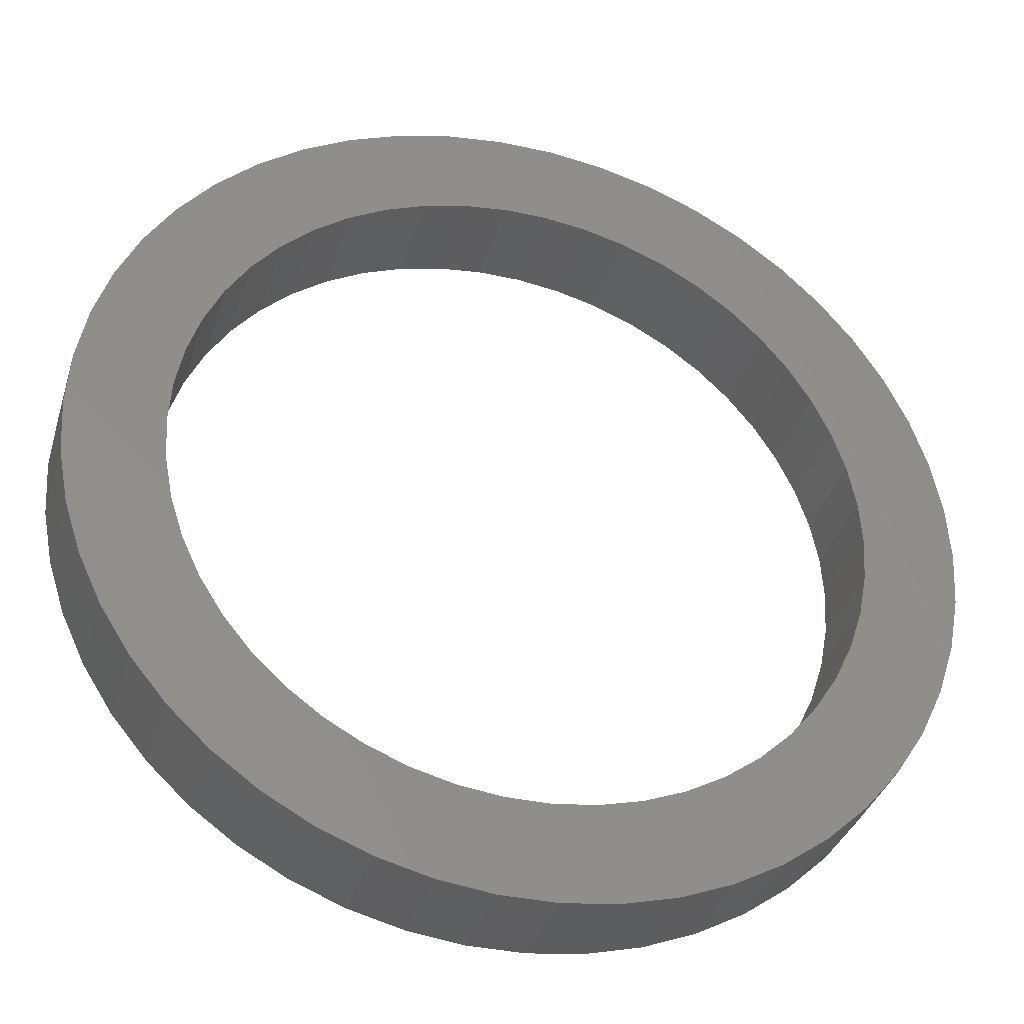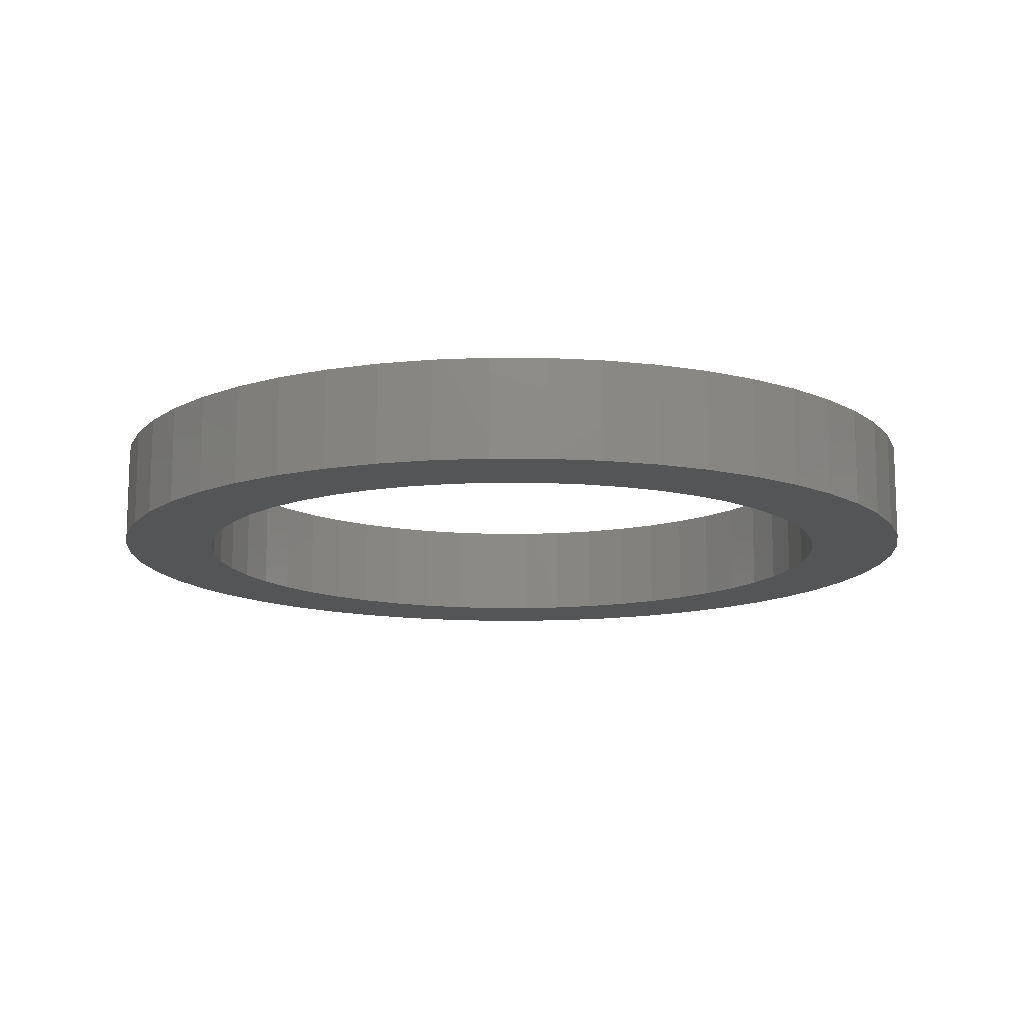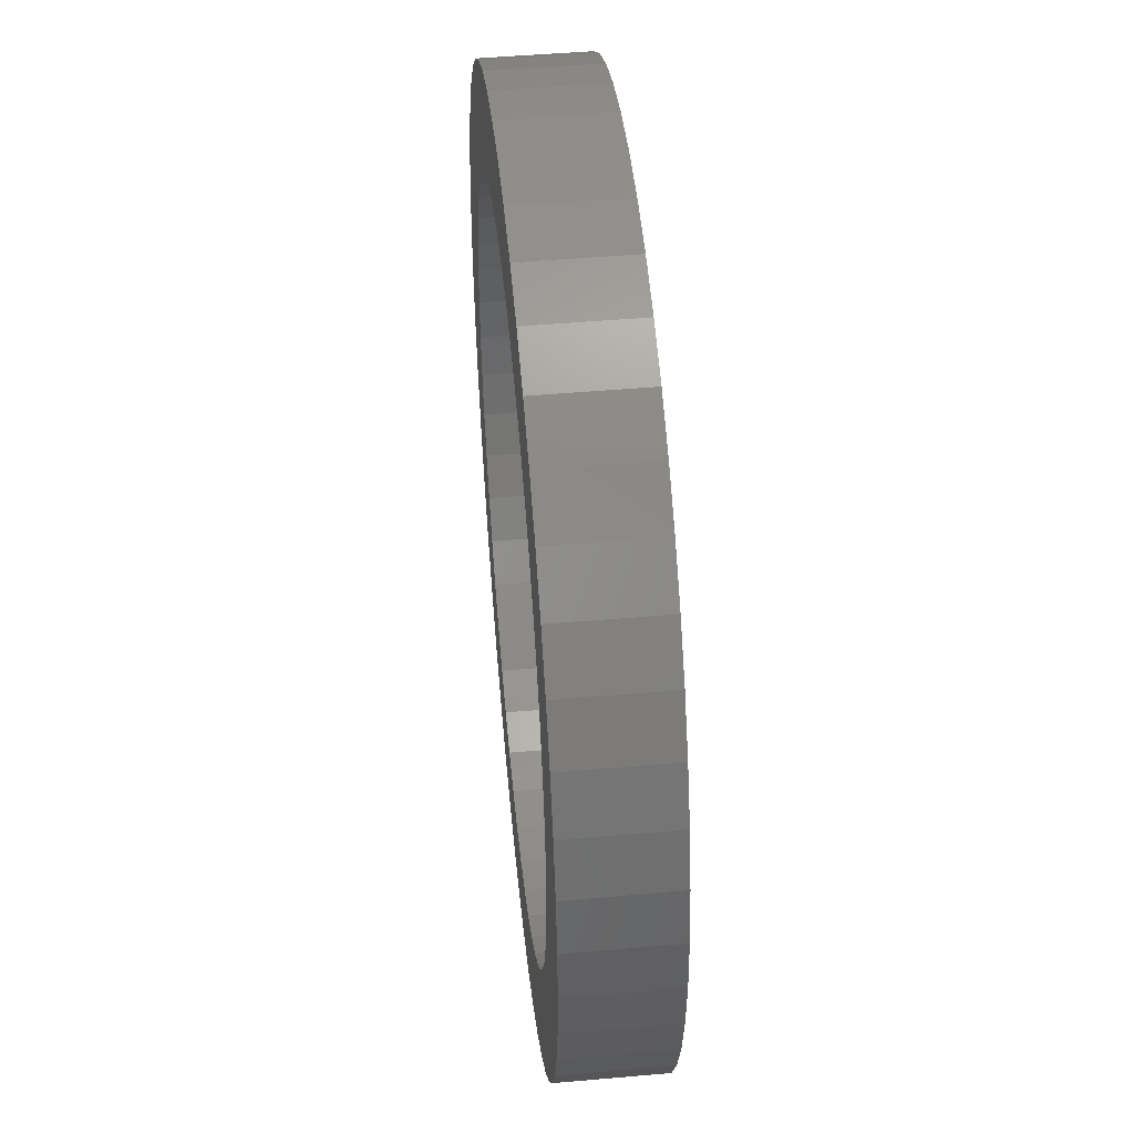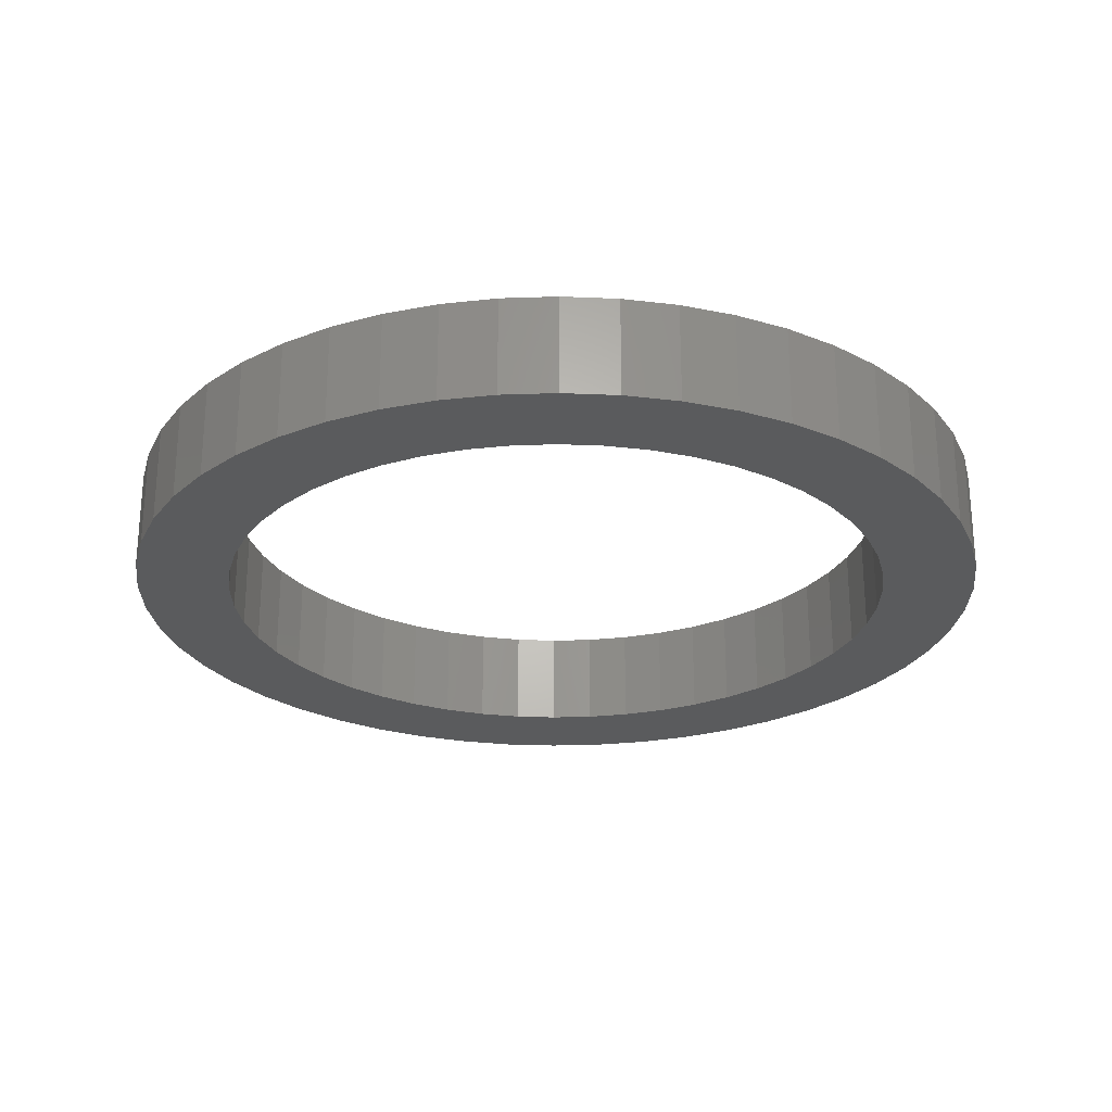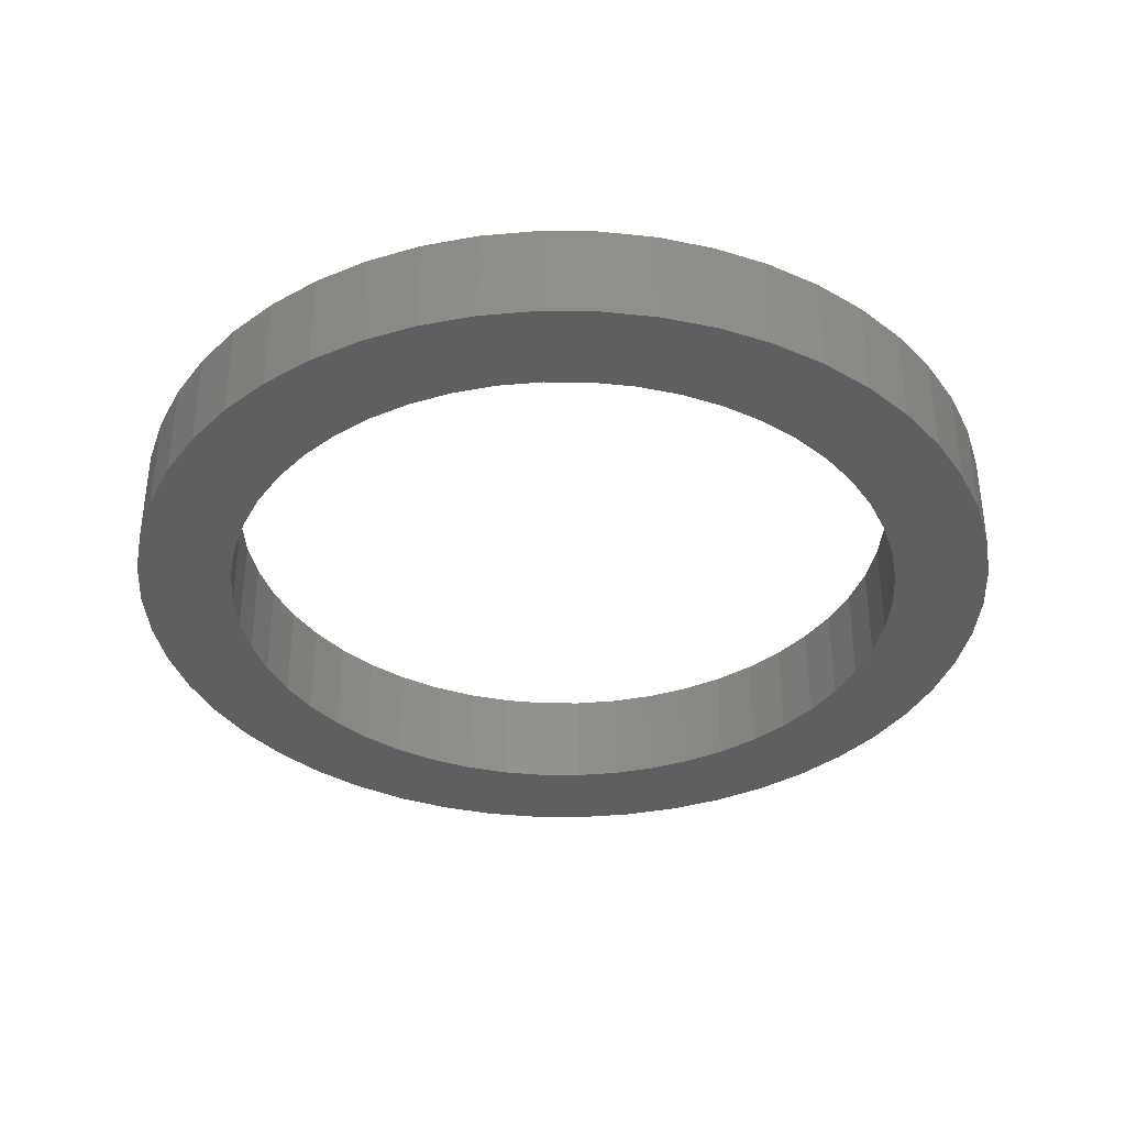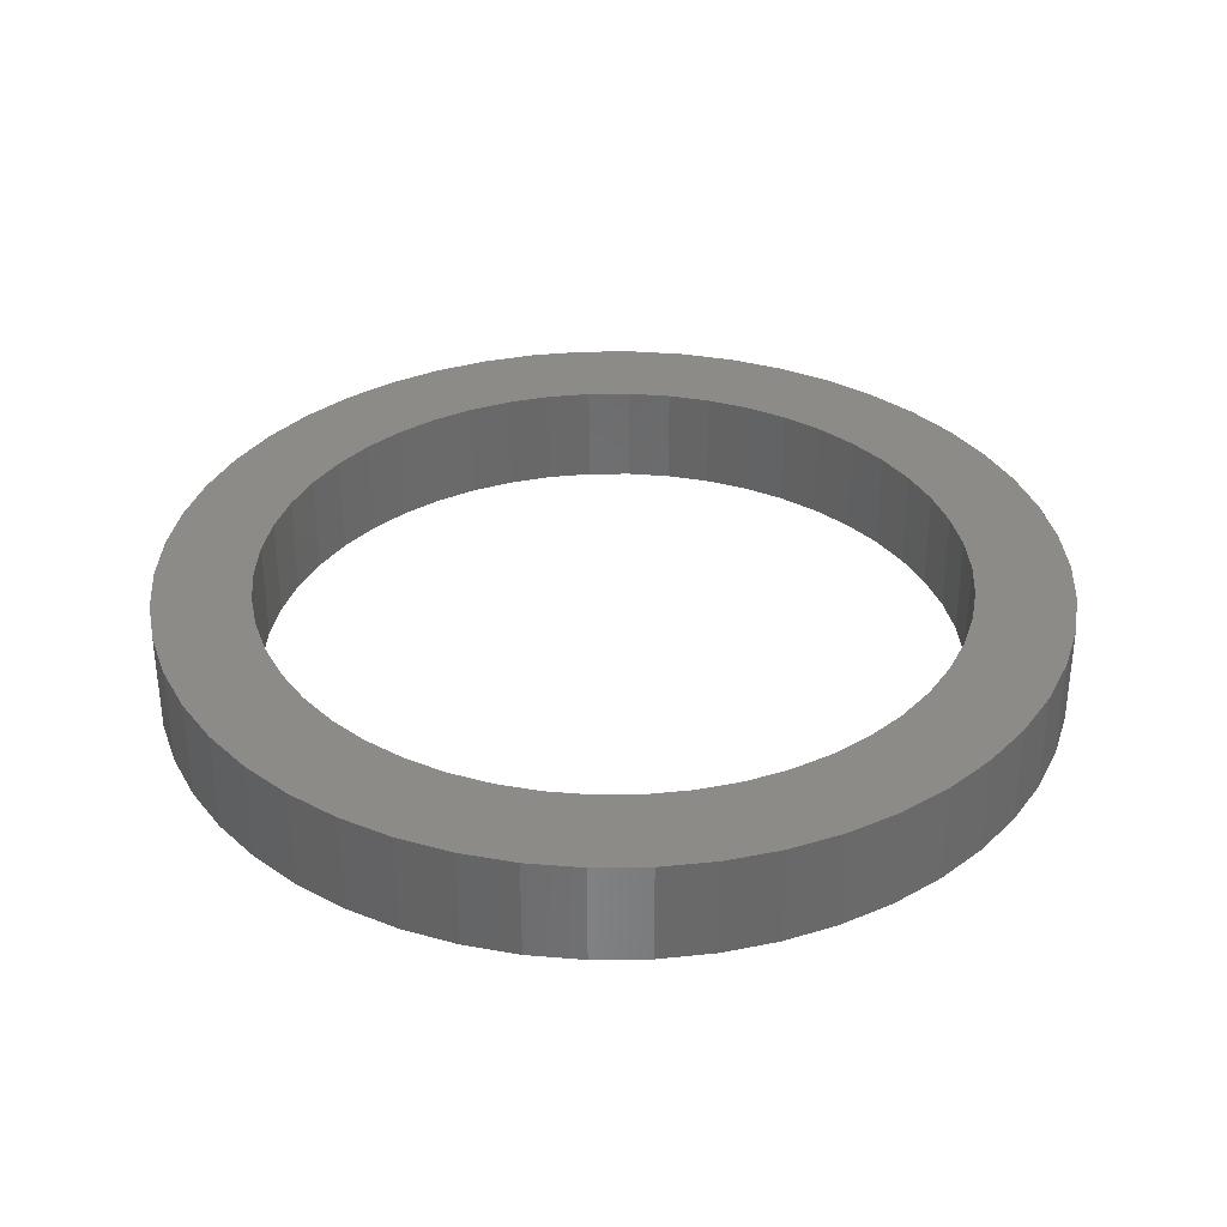
<metadata>
{"format":"stl","ext":"stl","renderer":"f3d","projection":"perspective","resolution":1024,"background":"white","views":[{"elev":-35.9,"azim":163.7,"up":"+Y"},{"elev":-13.1,"azim":-79.9,"up":"+Z"},{"elev":48.2,"azim":84.4,"up":"+Y"},{"elev":-25.5,"azim":104.0,"up":"+Z"},{"elev":-37.0,"azim":-151.8,"up":"+Z"},{"elev":34.4,"azim":157.6,"up":"+Z"}]}
</metadata>
<code>
# stl→obj: 200 verts, 400 faces
v 70.2 0 16
v 69.65 8.798 0
v 69.65 8.798 16
v 70.2 0 0
v -70.2 0 0
v -69.65 8.798 16
v -69.65 8.798 0
v -70.2 0 16
v 4.408 70.06 0
v -4.408 70.06 16
v 4.408 70.06 16
v -4.408 70.06 0
v -4.408 -70.06 0
v 4.408 -70.06 16
v -4.408 -70.06 16
v 4.408 -70.06 0
v 51.17 -48.06 16
v 56.79 -41.26 0
v 56.79 -41.26 16
v 51.17 -48.06 0
v 51.17 48.06 0
v 44.75 54.09 16
v 51.17 48.06 16
v 44.75 54.09 0
v -44.75 54.09 0
v -51.17 48.06 16
v -44.75 54.09 16
v -51.17 48.06 0
v -21.69 66.76 0
v -29.89 63.52 16
v -21.69 66.76 16
v -29.89 63.52 0
v 65.27 25.84 16
v 61.52 33.82 0
v 61.52 33.82 16
v 65.27 25.84 0
v 67.99 17.46 0
v 67.99 17.46 16
v 56.79 41.26 0
v 56.79 41.26 16
v 29.89 63.52 0
v 21.69 66.76 16
v 29.89 63.52 16
v 21.69 66.76 0
v 13.15 68.96 16
v 13.15 68.96 0
v 37.62 59.27 16
v 37.62 59.27 0
v -61.52 33.82 0
v -56.79 41.26 16
v -56.79 41.26 0
v -61.52 33.82 16
v 55 0 16
v 54.57 6.893 16
v 69.65 -8.798 16
v 53.27 13.68 16
v 54.57 -6.893 16
v 51.14 20.25 16
v 67.99 -17.46 16
v 48.2 26.5 16
v 53.27 -13.68 16
v 65.27 -25.84 16
v 44.5 32.33 16
v 40.09 37.65 16
v 35.06 42.38 16
v 29.47 46.44 16
v 23.42 49.77 16
v 17 52.31 16
v 10.31 54.03 16
v 3.453 54.89 16
v -3.453 54.89 16
v -10.31 54.03 16
v -13.15 68.96 16
v -17 52.31 16
v -23.42 49.77 16
v -29.47 46.44 16
v -37.62 59.27 16
v -35.06 42.38 16
v -40.09 37.65 16
v -44.5 32.33 16
v -48.2 26.5 16
v -51.14 20.25 16
v -65.27 25.84 16
v -53.27 13.68 16
v 51.14 -20.25 16
v 61.52 -33.82 16
v 48.2 -26.5 16
v 44.5 -32.33 16
v 40.09 -37.65 16
v 44.75 -54.09 16
v 35.06 -42.38 16
v 37.62 -59.27 16
v 29.47 -46.44 16
v 29.89 -63.52 16
v 23.42 -49.77 16
v 21.69 -66.76 16
v 17 -52.31 16
v 13.15 -68.96 16
v 10.31 -54.03 16
v 3.453 -54.89 16
v -3.453 -54.89 16
v -10.31 -54.03 16
v -13.15 -68.96 16
v -17 -52.31 16
v -21.69 -66.76 16
v -23.42 -49.77 16
v -29.89 -63.52 16
v -29.47 -46.44 16
v -37.62 -59.27 16
v -35.06 -42.38 16
v -44.75 -54.09 16
v -40.09 -37.65 16
v -51.17 -48.06 16
v -44.5 -32.33 16
v -56.79 -41.26 16
v -48.2 -26.5 16
v -61.52 -33.82 16
v -51.14 -20.25 16
v -65.27 -25.84 16
v -53.27 -13.68 16
v -67.99 -17.46 16
v -54.57 -6.893 16
v -69.65 -8.798 16
v -55 0 16
v -67.99 17.46 16
v -54.57 6.893 16
v -37.62 59.27 0
v -13.15 68.96 0
v 55 0 0
v 69.65 -8.798 0
v 54.57 -6.893 0
v 67.99 -17.46 0
v 53.27 -13.68 0
v 65.27 -25.84 0
v 54.57 6.893 0
v 51.14 -20.25 0
v 61.52 -33.82 0
v 48.2 -26.5 0
v 53.27 13.68 0
v 44.5 -32.33 0
v 40.09 -37.65 0
v 44.75 -54.09 0
v 35.06 -42.38 0
v 37.62 -59.27 0
v 29.47 -46.44 0
v 29.89 -63.52 0
v 23.42 -49.77 0
v 21.69 -66.76 0
v 17 -52.31 0
v 13.15 -68.96 0
v 10.31 -54.03 0
v 3.453 -54.89 0
v -3.453 -54.89 0
v -10.31 -54.03 0
v -13.15 -68.96 0
v -17 -52.31 0
v -21.69 -66.76 0
v -23.42 -49.77 0
v -29.89 -63.52 0
v -29.47 -46.44 0
v -37.62 -59.27 0
v -35.06 -42.38 0
v -44.75 -54.09 0
v -40.09 -37.65 0
v -51.17 -48.06 0
v -44.5 -32.33 0
v -56.79 -41.26 0
v -48.2 -26.5 0
v -61.52 -33.82 0
v -51.14 -20.25 0
v -65.27 -25.84 0
v -53.27 -13.68 0
v 51.14 20.25 0
v 48.2 26.5 0
v 44.5 32.33 0
v 40.09 37.65 0
v 35.06 42.38 0
v 29.47 46.44 0
v 23.42 49.77 0
v 17 52.31 0
v 10.31 54.03 0
v 3.453 54.89 0
v -3.453 54.89 0
v -10.31 54.03 0
v -17 52.31 0
v -23.42 49.77 0
v -29.47 46.44 0
v -35.06 42.38 0
v -40.09 37.65 0
v -44.5 32.33 0
v -48.2 26.5 0
v -51.14 20.25 0
v -65.27 25.84 0
v -53.27 13.68 0
v -67.99 17.46 0
v -54.57 6.893 0
v -55 0 0
v -67.99 -17.46 0
v -54.57 -6.893 0
v -69.65 -8.798 0
f 1 2 3
f 2 1 4
f 5 6 7
f 6 5 8
f 9 10 11
f 10 9 12
f 13 14 15
f 14 13 16
f 17 18 19
f 18 17 20
f 21 22 23
f 22 21 24
f 25 26 27
f 26 25 28
f 29 30 31
f 30 29 32
f 33 34 35
f 34 33 36
f 3 37 38
f 37 3 2
f 35 39 40
f 39 35 34
f 41 42 43
f 42 41 44
f 44 45 42
f 45 44 46
f 24 47 22
f 47 24 48
f 49 50 51
f 50 49 52
f 51 26 28
f 26 51 50
f 53 1 3
f 54 3 38
f 1 53 55
f 56 38 33
f 57 55 53
f 58 33 35
f 55 57 59
f 60 35 40
f 61 59 57
f 59 61 62
f 3 54 53
f 38 56 54
f 63 40 23
f 33 58 56
f 35 60 58
f 64 23 22
f 40 63 60
f 23 64 63
f 65 22 47
f 22 65 64
f 66 47 43
f 47 66 65
f 43 67 66
f 42 67 43
f 42 68 67
f 45 68 42
f 45 69 68
f 11 69 45
f 11 70 69
f 11 71 70
f 10 71 11
f 10 72 71
f 73 72 10
f 73 74 72
f 31 74 73
f 31 75 74
f 30 75 31
f 75 30 76
f 77 76 30
f 76 77 78
f 27 78 77
f 78 27 79
f 26 79 27
f 79 26 80
f 50 80 26
f 80 50 81
f 52 81 50
f 81 52 82
f 82 83 84
f 83 82 52
f 85 62 61
f 62 85 86
f 87 86 85
f 86 87 19
f 88 19 87
f 19 88 17
f 89 17 88
f 17 89 90
f 91 90 89
f 90 91 92
f 93 92 91
f 92 93 94
f 95 94 93
f 95 96 94
f 97 96 95
f 97 98 96
f 99 98 97
f 99 14 98
f 100 14 99
f 101 14 100
f 101 15 14
f 102 15 101
f 102 103 15
f 104 103 102
f 104 105 103
f 106 105 104
f 107 106 108
f 106 107 105
f 109 108 110
f 108 109 107
f 111 110 112
f 113 112 114
f 110 111 109
f 115 114 116
f 117 116 118
f 112 113 111
f 119 118 120
f 121 120 122
f 114 115 113
f 123 122 124
f 125 84 83
f 84 125 126
f 116 117 115
f 6 126 125
f 118 119 117
f 126 6 124
f 120 121 119
f 8 124 6
f 122 123 121
f 124 8 123
f 32 77 30
f 77 32 127
f 12 73 10
f 73 12 128
f 129 4 130
f 131 130 132
f 4 129 2
f 133 132 134
f 135 2 129
f 136 134 137
f 2 135 37
f 138 137 18
f 139 37 135
f 37 139 36
f 130 131 129
f 132 133 131
f 140 18 20
f 134 136 133
f 137 138 136
f 141 20 142
f 18 140 138
f 20 141 140
f 143 142 144
f 142 143 141
f 145 144 146
f 144 145 143
f 146 147 145
f 148 147 146
f 148 149 147
f 150 149 148
f 150 151 149
f 16 151 150
f 16 152 151
f 16 153 152
f 13 153 16
f 13 154 153
f 155 154 13
f 155 156 154
f 157 156 155
f 157 158 156
f 159 158 157
f 158 159 160
f 161 160 159
f 160 161 162
f 163 162 161
f 162 163 164
f 165 164 163
f 164 165 166
f 167 166 165
f 166 167 168
f 169 168 167
f 168 169 170
f 170 171 172
f 171 170 169
f 173 36 139
f 36 173 34
f 174 34 173
f 34 174 39
f 175 39 174
f 39 175 21
f 176 21 175
f 21 176 24
f 177 24 176
f 24 177 48
f 178 48 177
f 48 178 41
f 179 41 178
f 179 44 41
f 180 44 179
f 180 46 44
f 181 46 180
f 181 9 46
f 182 9 181
f 183 9 182
f 183 12 9
f 184 12 183
f 184 128 12
f 185 128 184
f 185 29 128
f 186 29 185
f 32 186 187
f 186 32 29
f 127 187 188
f 187 127 32
f 25 188 189
f 28 189 190
f 188 25 127
f 51 190 191
f 49 191 192
f 189 28 25
f 193 192 194
f 195 194 196
f 190 51 28
f 7 196 197
f 198 172 171
f 172 198 199
f 191 49 51
f 200 199 198
f 192 193 49
f 199 200 197
f 194 195 193
f 5 197 200
f 196 7 195
f 197 5 7
f 16 98 14
f 98 16 150
f 38 36 33
f 36 38 37
f 40 21 23
f 21 40 39
f 46 11 45
f 11 46 9
f 193 52 49
f 52 193 83
f 195 83 193
f 83 195 125
f 7 125 195
f 125 7 6
f 55 4 1
f 4 55 130
f 62 132 59
f 132 62 134
f 59 130 55
f 130 59 132
f 161 107 109
f 107 161 159
f 142 17 90
f 17 142 20
f 146 92 94
f 92 146 144
f 48 43 47
f 43 48 41
f 127 27 77
f 27 127 25
f 128 31 73
f 31 128 29
f 165 115 167
f 115 165 113
f 169 119 171
f 119 169 117
f 200 8 5
f 8 200 123
f 198 123 200
f 123 198 121
f 171 121 198
f 121 171 119
f 144 90 92
f 90 144 142
f 86 134 62
f 134 86 137
f 19 137 86
f 137 19 18
f 155 15 103
f 15 155 13
f 165 111 113
f 111 165 163
f 167 117 169
f 117 167 115
f 150 96 98
f 96 150 148
f 148 94 96
f 94 148 146
f 157 103 105
f 103 157 155
f 159 105 107
f 105 159 157
f 163 109 111
f 109 163 161
f 84 192 82
f 192 84 194
f 174 63 175
f 63 174 60
f 180 67 68
f 67 180 179
f 186 74 75
f 74 186 185
f 82 191 81
f 191 82 192
f 133 57 131
f 57 133 61
f 183 70 71
f 70 183 182
f 179 66 67
f 66 179 178
f 126 194 84
f 194 126 196
f 80 189 79
f 189 80 190
f 185 72 74
f 72 185 184
f 189 78 79
f 78 189 188
f 129 54 135
f 54 129 53
f 177 64 65
f 64 177 176
f 181 68 69
f 68 181 180
f 182 69 70
f 69 182 181
f 178 65 66
f 65 178 177
f 124 196 126
f 196 124 197
f 81 190 80
f 190 81 191
f 184 71 72
f 71 184 183
f 188 76 78
f 76 188 187
f 187 75 76
f 75 187 186
f 152 101 100
f 101 152 153
f 151 100 99
f 100 151 152
f 147 97 95
f 97 147 149
f 173 60 174
f 60 173 58
f 139 58 173
f 58 139 56
f 135 56 139
f 56 135 54
f 175 64 176
f 64 175 63
f 131 53 129
f 53 131 57
f 138 85 136
f 85 138 87
f 136 61 133
f 61 136 85
f 141 91 89
f 91 141 143
f 154 104 102
f 104 154 156
f 114 168 116
f 168 114 166
f 116 170 118
f 170 116 168
f 149 99 97
f 99 149 151
f 143 93 91
f 93 143 145
f 145 95 93
f 95 145 147
f 140 87 138
f 87 140 88
f 141 88 140
f 88 141 89
f 156 106 104
f 106 156 158
f 120 199 122
f 199 120 172
f 122 197 124
f 197 122 199
f 112 166 114
f 166 112 164
f 162 112 110
f 112 162 164
f 160 110 108
f 110 160 162
f 158 108 106
f 108 158 160
f 153 102 101
f 102 153 154
f 118 172 120
f 172 118 170

</code>
